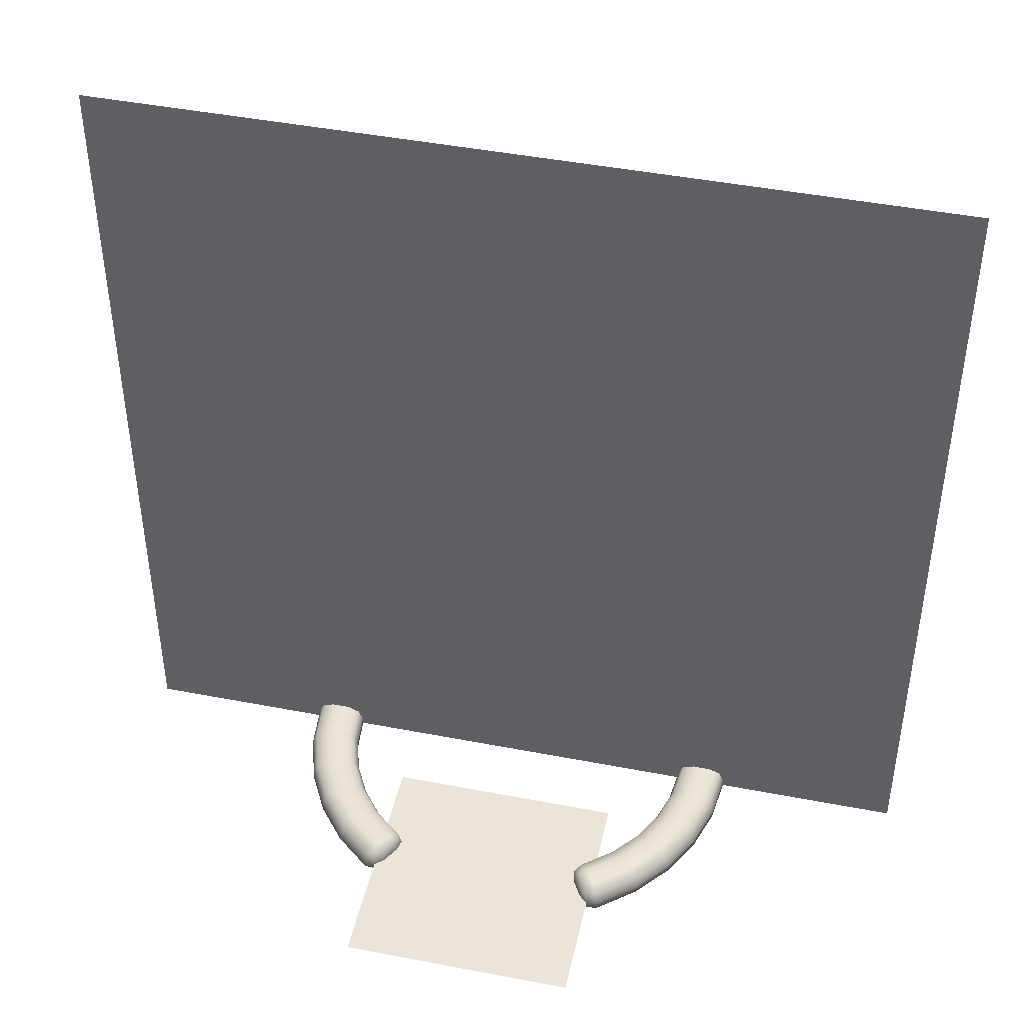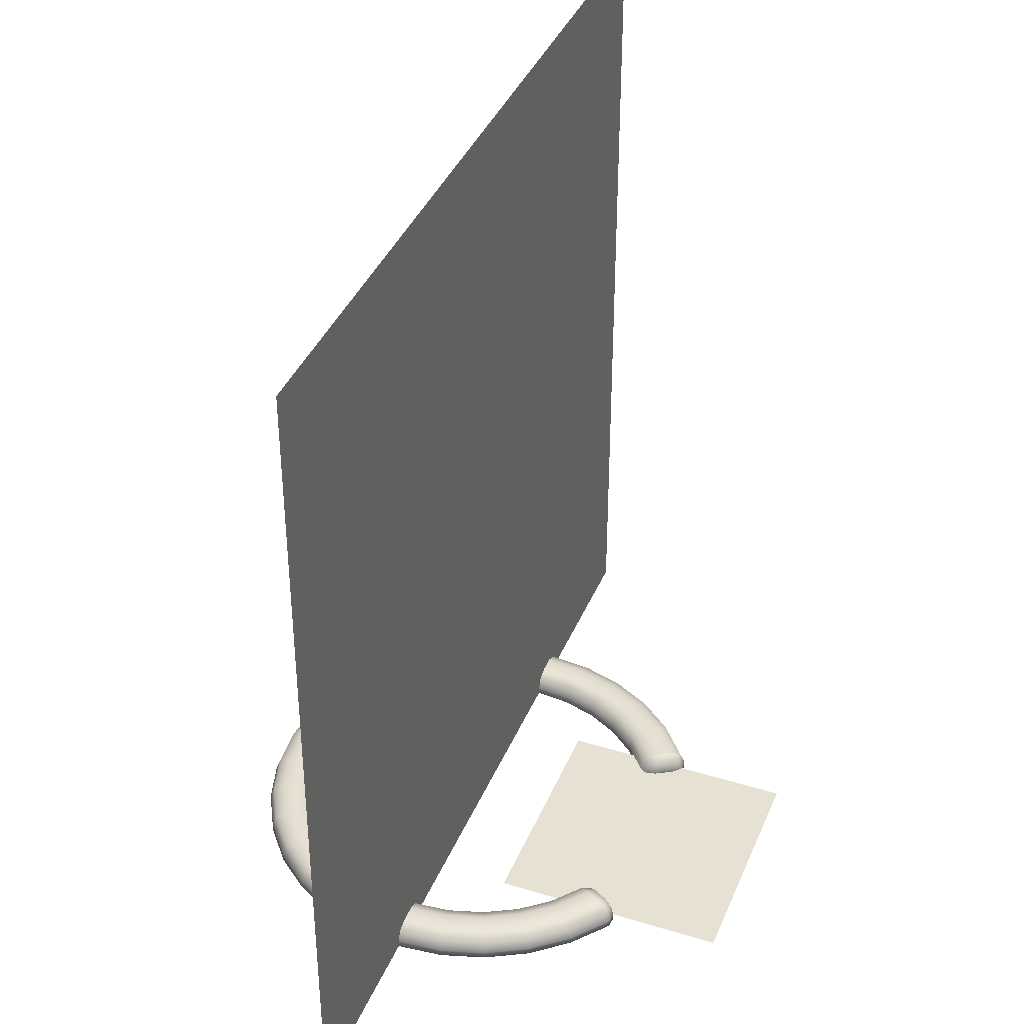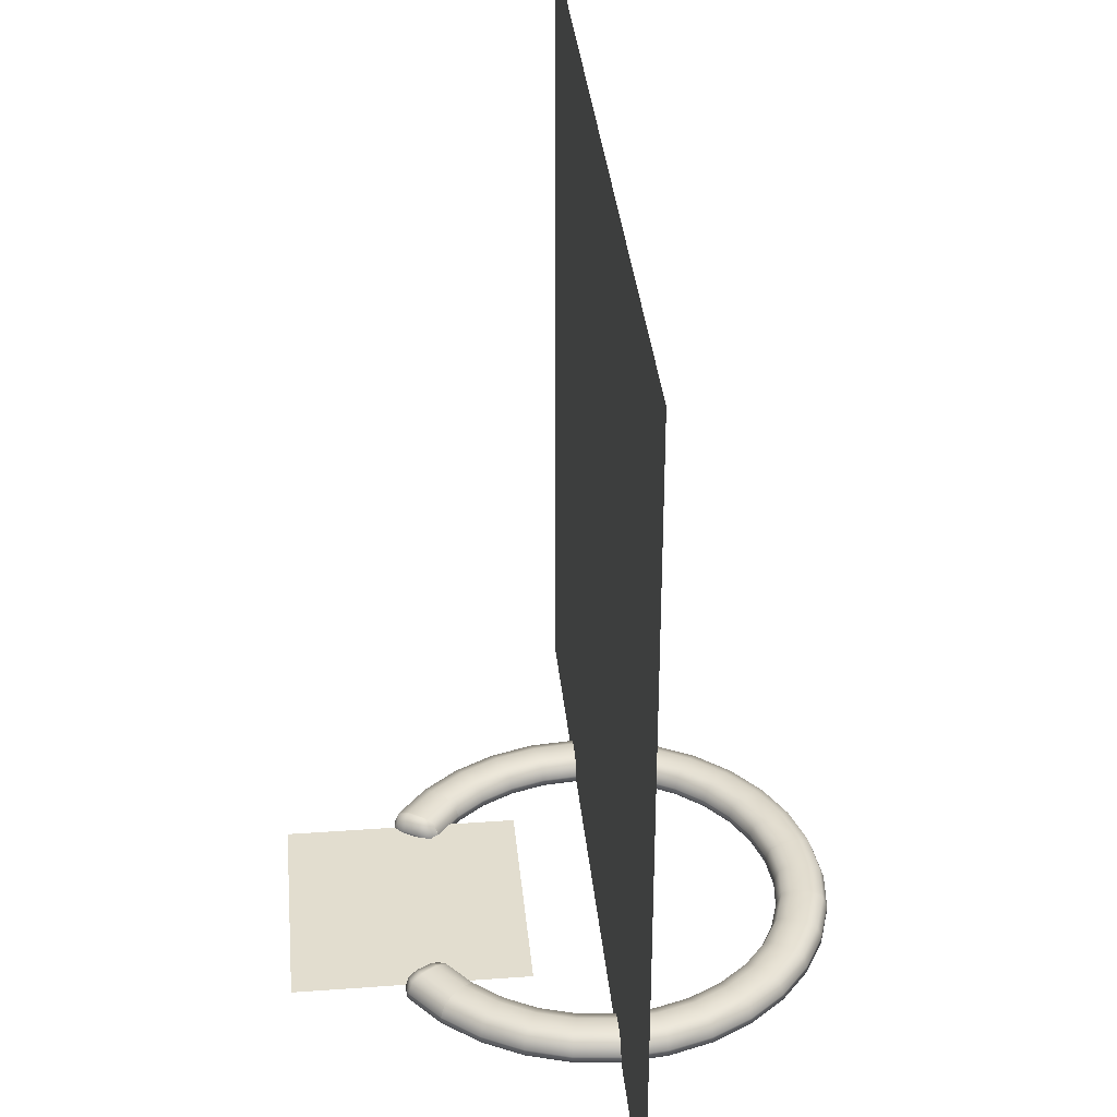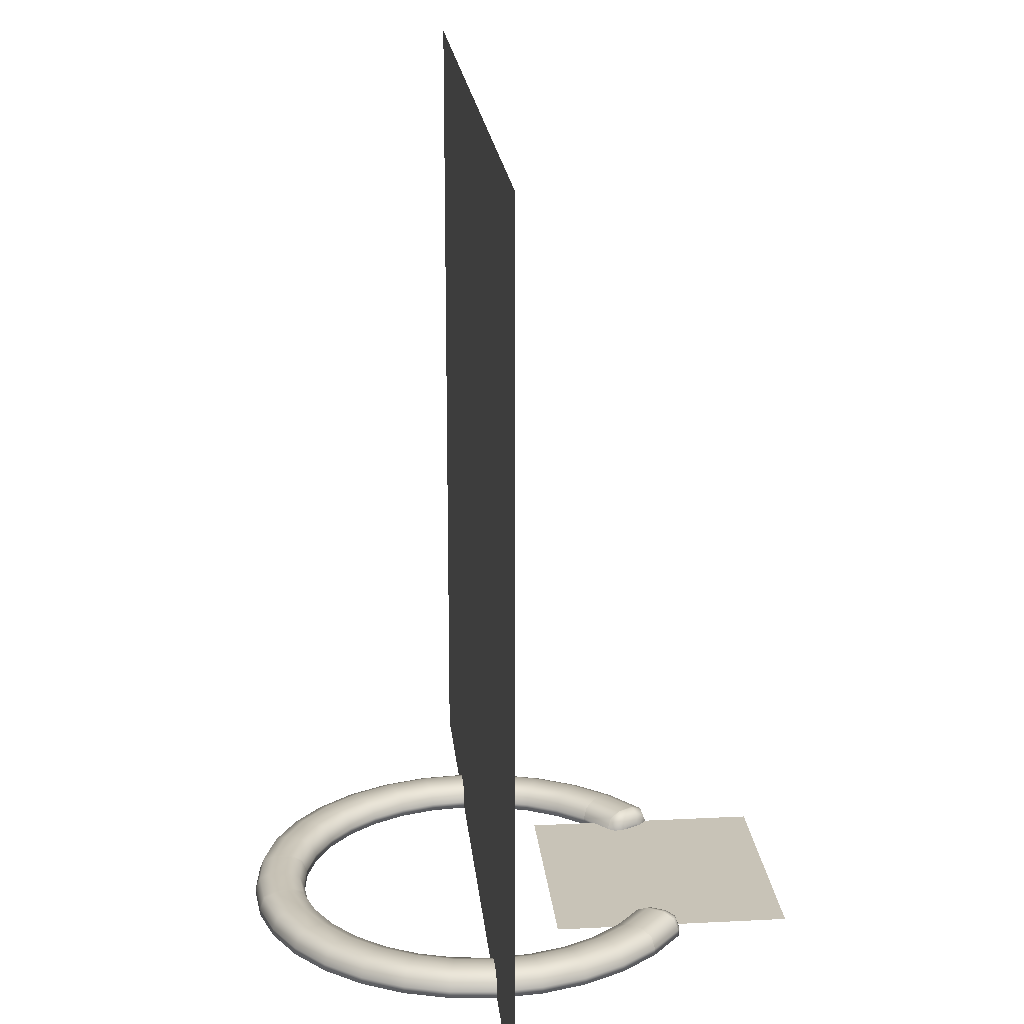
<metadata>
{"format":"obj","ext":"obj","renderer":"f3d","projection":"perspective","resolution":1024,"background":"white","views":[{"elev":45.1,"azim":12.6,"up":"+Y"},{"elev":38.7,"azim":-68.9,"up":"+Y"},{"elev":34.8,"azim":84.5,"up":"+Y"},{"elev":19.6,"azim":-95.4,"up":"+Y"}]}
</metadata>
<code>
o 0BASE_Cylinder.006
v 0.1951 -0 -0.9808
v 0.3827 -0 -0.9239
v 0.5556 -0 -0.8315
v 0.7071 -0 -0.7071
v 0.8315 -0 -0.5556
v 0.9239 -0 -0.3827
v 0.9808 -0 -0.1951
v 1 -0 -0
v 0.9808 -0 0.1951
v 0.9239 -0 0.3827
v 0.8315 -0 0.5556
v 0.7071 -0 0.7071
v -0.7071 -0 0.7071
v -0.8315 -0 0.5556
v -0.9239 -0 0.3827
v -0.9808 -0 0.1951
v -1 -0 -1e-06
v -0.9808 -0 -0.1951
v -0.9239 -0 -0.3827
v -0.8315 -0 -0.5556
v -0.7071 -0 -0.7071
v -0.5556 -0 -0.8315
v -0.3827 -0 -0.9239
v -0.1951 -0 -0.9808
v 0.7824 -0 -0
v 0.7674 -0 -0.1526
v 0.7674 -0 0.1526
v 0.7228 -0 0.2994
v 0.6505 -0 0.4347
v 0.5532 -0 0.5532
v -0.6505 -0 0.4347
v -0.7228 -0 0.2994
v -0.5532 -0 0.5532
v -0.7674 -0 -0.1526
v -0.7824 -0 -1e-06
v -0.7674 -0 0.1526
v 0.7228 -0 -0.2994
v 0.6505 -0 -0.4347
v -0.6505 -0 -0.4347
v -0.7228 -0 -0.2994
v 0.5532 -0 -0.5532
v -0.5532 -0 -0.5532
v 0.4347 -0 -0.6505
v -0.4347 -0 -0.6505
v 0.2994 -0 -0.7228
v 0.1526 -0 -0.7674
v -0.2994 -0 -0.7228
v -0.1526 -0 -0.7674
v 0.1814 0.1 -0.9118
v 0.1951 0.03 -0.9808
v 0.1911 0.0795 -0.9606
v 0.3558 0.1 -0.8589
v 0.3827 0.03 -0.9239
v 0.3748 0.0795 -0.9048
v 0.5165 0.1 -0.773
v 0.5556 0.03 -0.8315
v 0.5441 0.0795 -0.8143
v 0.6574 0.1 -0.6574
v 0.7071 0.03 -0.7071
v 0.6925 0.0795 -0.6925
v 0.773 0.1 -0.5165
v 0.8315 0.03 -0.5556
v 0.8143 0.0795 -0.5441
v 0.8589 0.1 -0.3558
v 0.9239 0.03 -0.3827
v 0.9048 0.0795 -0.3748
v 0.9118 0.1 -0.1814
v 0.9808 0.03 -0.1951
v 0.9606 0.0795 -0.1911
v 0.9297 0.1 -0
v 1 0.03 -0
v 0.9794 0.0795 -0
v 0.9118 0.1 0.1814
v 0.9808 0.03 0.1951
v 0.9606 0.0795 0.1911
v 0.8589 0.1 0.3558
v 0.9239 0.03 0.3827
v 0.9048 0.0795 0.3748
v 0.773 0.1 0.5165
v 0.8315 0.03 0.5556
v 0.8143 0.0795 0.5441
v 0.6574 0.1 0.6574
v 0.7071 0.03 0.7071
v 0.6925 0.0795 0.6925
v -0.6574 0.1 0.6574
v -0.7071 0.03 0.7071
v -0.6925 0.0795 0.6925
v -0.773 0.1 0.5165
v -0.8315 0.03 0.5556
v -0.8143 0.0795 0.5441
v -0.8589 0.1 0.3558
v -0.9239 0.03 0.3827
v -0.9048 0.0795 0.3748
v -0.9118 0.1 0.1814
v -0.9808 0.03 0.1951
v -0.9606 0.0795 0.1911
v -0.9297 0.1 -1e-06
v -1 0.03 -1e-06
v -0.9794 0.0795 -1e-06
v -0.9118 0.1 -0.1814
v -0.9808 0.03 -0.1951
v -0.9606 0.0795 -0.1911
v -0.8589 0.1 -0.3558
v -0.9239 0.03 -0.3827
v -0.9048 0.0795 -0.3748
v -0.773 0.1 -0.5165
v -0.8315 0.03 -0.5556
v -0.8143 0.0795 -0.5441
v -0.6574 0.1 -0.6574
v -0.7071 0.03 -0.7071
v -0.6925 0.0795 -0.6925
v -0.5165 0.1 -0.773
v -0.5556 0.03 -0.8315
v -0.5441 0.0795 -0.8143
v -0.3558 0.1 -0.8589
v -0.3827 0.03 -0.9239
v -0.3748 0.0795 -0.9048
v -0.1814 0.1 -0.9118
v -0.1951 0.03 -0.9808
v -0.1911 0.0795 -0.9606
v 0.7824 0.03 -0
v 0.8527 0.1 -0
v 0.803 0.0795 -0
v 0.8363 0.1 -0.1664
v 0.7674 0.03 -0.1526
v 0.7876 0.0795 -0.1567
v 0.7674 0.03 0.1526
v 0.8363 0.1 0.1664
v 0.7876 0.0795 0.1567
v 0.7228 0.03 0.2994
v 0.7878 0.1 0.3263
v 0.7419 0.0795 0.3073
v 0.6505 0.03 0.4347
v 0.709 0.1 0.4738
v 0.6677 0.0795 0.4461
v 0.5532 0.03 0.5532
v 0.603 0.1 0.603
v 0.5678 0.0795 0.5678
v -0.709 0.1 0.4738
v -0.6505 0.03 0.4347
v -0.6677 0.0795 0.4461
v -0.7228 0.03 0.2994
v -0.7878 0.1 0.3263
v -0.7419 0.0795 0.3073
v -0.603 0.1 0.603
v -0.5532 0.03 0.5532
v -0.5678 0.0795 0.5678
v -0.7674 0.03 -0.1526
v -0.8363 0.1 -0.1664
v -0.7876 0.0795 -0.1567
v -0.8527 0.1 -1e-06
v -0.7824 0.03 -1e-06
v -0.803 0.0795 -1e-06
v -0.8363 0.1 0.1664
v -0.7674 0.03 0.1526
v -0.7876 0.0795 0.1567
v 0.7878 0.1 -0.3263
v 0.7228 0.03 -0.2994
v 0.7419 0.0795 -0.3073
v 0.709 0.1 -0.4738
v 0.6505 0.03 -0.4347
v 0.6677 0.0795 -0.4461
v -0.6505 0.03 -0.4347
v -0.709 0.1 -0.4738
v -0.6677 0.0795 -0.4461
v -0.7878 0.1 -0.3263
v -0.7228 0.03 -0.2994
v -0.7419 0.0795 -0.3073
v 0.603 0.1 -0.603
v 0.5532 0.03 -0.5532
v 0.5678 0.0795 -0.5678
v -0.5532 0.03 -0.5532
v -0.603 0.1 -0.603
v -0.5678 0.0795 -0.5678
v 0.4738 0.1 -0.709
v 0.4347 0.03 -0.6505
v 0.4461 0.0795 -0.6677
v -0.4347 0.03 -0.6505
v -0.4738 0.1 -0.709
v -0.4461 0.0795 -0.6677
v 0.3263 0.1 -0.7878
v 0.2994 0.03 -0.7228
v 0.3073 0.0795 -0.7419
v 0.1664 0.1 -0.8363
v 0.1526 0.03 -0.7674
v 0.1567 0.0795 -0.7876
v -0.2994 0.03 -0.7228
v -0.3263 0.1 -0.7878
v -0.3073 0.0795 -0.7419
v -0.1526 0.03 -0.7674
v -0.1664 0.1 -0.8363
v -0.1567 0.0795 -0.7876
v -0.7195 -0 0.692
v -0.563 -0 0.5414
v -0.7195 0.03 0.692
v -0.7047 0.0795 0.6777
v -0.6689 0.1 0.6433
v -0.563 0.03 0.5414
v -0.5778 0.0795 0.5556
v -0.6136 0.1 0.59
v 0.7195 -0 0.692
v 0.563 -0 0.5414
v 0.7195 0.03 0.692
v 0.7047 0.0795 0.6777
v 0.6689 0.1 0.6433
v 0.6136 0.1 0.59
v 0.5778 0.0795 0.5556
v 0.563 0.03 0.5414
v -0.1756 -0 -0.9827
v -0.1374 -0 -0.7689
v -0.1756 0.03 -0.9827
v -0.172 0.0795 -0.9625
v -0.1632 0.1 -0.9136
v -0.1374 0.03 -0.7689
v -0.141 0.0795 -0.7891
v -0.1497 0.1 -0.838
v 0.1756 -0 -0.9827
v 0.1374 -0 -0.7689
v 0.1756 0.03 -0.9827
v 0.172 0.0795 -0.9625
v 0.1632 0.1 -0.9136
v 0.1374 0.03 -0.7689
v 0.141 0.0795 -0.7891
v 0.1497 0.1 -0.838
f 2 53 56 3
f 3 56 59 4
f 4 59 62 5
f 5 62 65 6
f 6 65 68 7
f 7 68 71 8
f 8 71 74 9
f 27 127 121 25
f 10 77 80 11
f 193 195 89 14
f 14 89 92 15
f 15 92 95 16
f 16 95 98 17
f 17 98 101 18
f 18 101 104 19
f 19 104 107 20
f 20 107 110 21
f 21 110 113 22
f 22 113 116 23
f 23 116 119 24
f 1 50 53 2
f 26 125 158 37
f 202 208 133 29
f 40 167 148 34
f 28 130 127 27
f 39 163 167 40
f 42 172 163 39
f 44 178 172 42
f 9 74 77 10
f 47 187 178 44
f 43 176 182 45
f 35 152 155 36
f 32 142 140 31
f 48 190 187 47
f 38 161 170 41
f 37 158 161 38
f 29 133 130 28
f 45 182 185 46
f 34 148 152 35
f 41 170 176 43
f 36 155 142 32
f 53 50 51 54
f 54 51 49 52
f 56 53 54 57
f 57 54 52 55
f 59 56 57 60
f 60 57 55 58
f 62 59 60 63
f 63 60 58 61
f 65 62 63 66
f 66 63 61 64
f 68 65 66 69
f 69 66 64 67
f 71 68 69 72
f 72 69 67 70
f 74 71 72 75
f 75 72 70 73
f 77 74 75 78
f 78 75 73 76
f 80 77 78 81
f 81 78 76 79
f 203 80 81 204
f 204 81 79 205
f 92 89 90 93
f 93 90 88 91
f 95 92 93 96
f 96 93 91 94
f 98 95 96 99
f 99 96 94 97
f 101 98 99 102
f 102 99 97 100
f 104 101 102 105
f 105 102 100 103
f 107 104 105 108
f 108 105 103 106
f 110 107 108 111
f 111 108 106 109
f 113 110 111 114
f 114 111 109 112
f 116 113 114 117
f 117 114 112 115
f 119 116 117 120
f 120 117 115 118
f 25 121 125 26
f 125 121 123 126
f 126 123 122 124
f 121 127 129 123
f 123 129 128 122
f 127 130 132 129
f 129 132 131 128
f 130 133 135 132
f 132 135 134 131
f 206 134 135 207
f 207 135 133 208
f 79 134 206 205
f 140 142 144 141
f 141 144 143 139
f 198 140 141 199
f 199 141 139 200
f 152 148 150 153
f 153 150 149 151
f 155 152 153 156
f 156 153 151 154
f 142 155 156 144
f 144 156 154 143
f 158 125 126 159
f 159 126 124 157
f 161 158 159 162
f 162 159 157 160
f 167 163 165 168
f 168 165 164 166
f 148 167 168 150
f 150 168 166 149
f 170 161 162 171
f 171 162 160 169
f 173 164 165 174
f 174 165 163 172
f 169 175 177 171
f 171 177 176 170
f 172 178 180 174
f 174 180 179 173
f 182 176 177 183
f 183 177 175 181
f 185 182 183 186
f 186 183 181 184
f 178 187 189 180
f 180 189 188 179
f 187 190 192 189
f 189 192 191 188
f 139 143 91
f 52 49 181
f 115 112 188
f 109 106 164
f 103 100 166
f 97 151 149
f 97 149 100
f 106 103 166
f 118 115 188
f 55 52 181
f 61 58 160
f 67 64 157
f 122 70 67
f 124 122 67
f 64 61 160
f 100 149 166
f 106 166 164
f 157 124 67
f 160 157 64
f 109 164 173
f 109 173 179
f 160 58 169
f 169 58 55
f 109 179 112
f 112 179 188
f 175 169 55
f 181 175 55
f 118 188 191
f 181 49 184
f 94 91 143
f 151 97 94
f 154 151 94
f 91 88 139
f 143 154 94
f 73 70 122
f 73 122 128
f 79 76 134
f 73 128 131
f 73 131 76
f 76 131 134
f 1 2 46
f 3 4 41
f 5 6 38
f 7 8 25
f 7 25 26
f 4 5 38
f 22 23 47
f 20 21 39
f 18 19 40
f 35 17 18
f 34 35 18
f 19 20 39
f 23 24 48
f 7 26 37
f 7 37 6
f 40 34 18
f 39 40 19
f 6 37 38
f 4 38 41
f 39 21 42
f 42 21 22
f 3 41 43
f 3 43 45
f 44 42 22
f 47 44 22
f 3 45 2
f 45 46 2
f 48 47 23
f 10 11 28
f 8 9 27
f 27 25 8
f 28 27 9
f 9 10 28
f 28 11 29
f 201 202 29 11
f 16 17 35
f 16 35 36
f 14 15 32
f 15 16 36
f 15 36 32
f 197 200 139 88
f 14 32 31
f 14 31 194 193
f 90 196 197 88
f 89 195 196 90
f 31 140 198 194
f 11 80 203 201
f 201 203 83 12
f 217 219 50 1
f 209 210 48 24
f 210 214 190 48
f 194 198 146 33
f 195 86 87 196
f 196 87 85 197
f 211 119 120 212
f 212 120 118 213
f 222 185 186 223
f 223 186 184 224
f 205 206 137 82
f 193 194 33 13
f 192 215 216 191
f 118 191 216 213
f 190 214 215 192
f 12 30 202 201
f 221 224 184 49
f 85 145 200 197
f 147 199 200 145
f 146 198 199 147
f 13 86 195 193
f 138 207 208 136
f 137 206 207 138
f 84 204 205 82
f 83 203 204 84
f 30 136 208 202
f 24 119 211 209
f 1 46 218 217
f 51 220 221 49
f 50 219 220 51
f 46 185 222 218
o 0BASE.001_Cylinder.004
v 0 -0 -1
v 0 -0 -0.7824
v -0 0.1 -0.9297
v 0 0.03 -1
v -0 0.0795 -0.9794
v 0 0.1 -0.8527
v 0 0.03 -0.7824
v 0 0.0795 -0.803
v -0.1756 -0 -0.9827
v -0.1374 -0 -0.7689
v -0.1756 0.03 -0.9827
v -0.172 0.0795 -0.9625
v -0.1632 0.1 -0.9136
v -0.1374 0.03 -0.7689
v -0.141 0.0795 -0.7891
v -0.1497 0.1 -0.838
v 0.1756 -0 -0.9827
v 0.1374 -0 -0.7689
v 0.1756 0.03 -0.9827
v 0.172 0.0795 -0.9625
v 0.1632 0.1 -0.9136
v 0.1374 0.03 -0.7689
v 0.141 0.0795 -0.7891
v 0.1497 0.1 -0.838
f 233 235 228 225
f 242 246 231 226
f 243 228 229 244
f 244 229 227 245
f 238 231 232 239
f 239 232 230 240
f 229 236 237 227
f 241 242 226 225
f 237 240 230 227
f 228 235 236 229
f 226 231 238 234
f 225 226 234 233
f 227 230 248 245
f 232 247 248 230
f 231 246 247 232
f 225 228 243 241
o red_Cylinder.002
v 0.7071 -0 0.7071
v 0.5556 -0 0.8315
v 0.5532 -0 0.5532
v 0.4347 -0 0.6505
v 0.6574 0.1 0.6574
v 0.7071 0.03 0.7071
v 0.6925 0.0795 0.6925
v 0.5165 0.1 0.773
v 0.5556 0.03 0.8315
v 0.5441 0.0795 0.8143
v 0.5532 0.03 0.5532
v 0.603 0.1 0.603
v 0.5678 0.0795 0.5678
v 0.4347 0.03 0.6505
v 0.4738 0.1 0.709
v 0.4461 0.0795 0.6677
v 0.418 -0 0.7274
v 0.4347 -0 0.6505
v 0.4105 -0 0.6834
v 0.429 0.04 0.7465
v 0.4696 0.1 0.7112
v 0.4384 0.08243 0.7319
v 0.4212 0.03357 0.733
v 0.4449 0.0795 0.6683
v 0.4187 0.06605 0.6976
v 0.4347 0.03 0.6505
v 0.418 0.01806 0.7274
v 0.4105 0.0265 0.6834
v 0.4663 0.01806 0.8112
v 0.5428 0.03 0.8383
v 0.5011 0.0265 0.8407
v 0.5428 -0 0.8383
v 0.4663 -0 0.8112
v 0.5011 -0 0.8407
v 0.5326 0.0795 0.8205
v 0.463 0.03357 0.8056
v 0.4929 0.06605 0.8265
v 0.4553 0.04 0.7922
v 0.5079 0.1 0.7776
v 0.4732 0.08243 0.7922
f 249 254 257 250
f 287 283 258 256
f 252 262 259 251
f 262 274 272 264
f 257 254 255 258
f 258 255 253 256
f 259 262 264 261
f 261 264 263 260
f 283 278 257 258
f 277 286 281
f 250 257 278 280
f 264 272 269 263
f 271 268 270 273
f 273 270 269 272
f 275 271 273 276
f 276 273 272 274
f 274 266 267 276
f 276 267 265 275
f 277 281 282 279
f 279 282 280 278
f 278 283 285 279
f 279 285 284 277
f 287 269 270 288
f 288 270 268 286
f 283 287 288 285
f 285 288 286 284
f 266 274 262 252
f 256 253 260
f 269 287 263
f 263 287 256
f 260 263 256
f 271 275 268
f 265 281 286
f 277 284 286
f 286 268 265
f 275 265 268
f 250 280 281
f 282 281 280
f 267 266 252
f 267 252 265
f 281 265 250
f 249 250 252
f 250 265 252
f 249 252 251
o green_Cylinder.001
v -0.5556 -0 0.8315
v -0.4347 -0 0.6505
v -0.5165 0.1 0.773
v -0.5556 0.03 0.8315
v -0.5441 0.0795 0.8143
v -0.4347 0.03 0.6505
v -0.4738 0.1 0.709
v -0.4461 0.0795 0.6677
v -0.4347 -0 0.6505
v -0.418 -0 0.7274
v -0.4105 -0 0.6834
v -0.418 0.01806 0.7274
v -0.4347 0.03 0.6505
v -0.4105 0.0265 0.6834
v -0.4449 0.0795 0.6683
v -0.4212 0.03357 0.733
v -0.4187 0.06605 0.6976
v -0.4696 0.1 0.7112
v -0.429 0.04 0.7465
v -0.4384 0.08243 0.7319
v -0.4553 0.04 0.7922
v -0.5079 0.1 0.7776
v -0.4732 0.08243 0.7922
v -0.4663 -0 0.8112
v -0.5428 -0 0.8383
v -0.5011 -0 0.8407
v -0.463 0.03357 0.8056
v -0.5326 0.0795 0.8205
v -0.4929 0.06605 0.8265
v -0.5428 0.03 0.8383
v -0.4663 0.01806 0.8112
v -0.5011 0.0265 0.8407
v -0.5556 -0 0.8315
v -0.5556 0.03 0.8315
v -0.7071 0.03 0.7071
v -0.7071 -0 0.7071
v -0.5532 -0 0.5532
v -0.5532 0.03 0.5532
v -0.4347 0.03 0.6505
v -0.4347 -0 0.6505
v -0.5441 0.0795 0.8143
v -0.6925 0.0795 0.6925
v -0.5165 0.1 0.773
v -0.6574 0.1 0.6574
v -0.603 0.1 0.603
v -0.4738 0.1 0.709
v -0.4461 0.0795 0.6677
v -0.5678 0.0795 0.5678
f 321 322 323 324
f 325 326 327 328
f 303 301 294 296
f 300 307 298
f 313 318 292 289
f 323 322 329 330
f 330 329 331 332
f 333 334 335 336
f 336 335 327 326
f 306 303 296 295
f 293 316 310 291
f 290 294 301 297
f 292 318 316 293
f 300 298 299 302
f 302 299 297 301
f 301 303 305 302
f 302 305 304 300
f 303 306 308 305
f 305 308 307 304
f 309 307 308 311
f 311 308 306 310
f 315 309 311 317
f 317 311 310 316
f 319 315 317 320
f 320 317 316 318
f 318 313 314 320
f 320 314 312 319
f 291 310 295
f 310 306 295
f 331 334 333 332
f 315 319 309
f 312 298 307
f 300 304 307
f 307 309 312
f 319 312 309
f 324 325 328 321
f 314 313 312
f 298 312 289
f 290 297 299
f 299 298 290
f 313 289 312
f 298 289 290
o 1BACK_Plane.004
v 1.788 0 -1e-06
v -1.788 -0 1e-06
v 1.788 3.575 -1e-06
v -1.788 3.575 0
f 337 338 340 339
o 0FRONT_Plane.002
v -1.788 0 -0
v 1.788 0 -0
v -1.788 3.575 1e-06
v 1.788 3.575 1e-06
f 341 342 344 343
o 0BASE_ICON_Cylinder.005
v -0.5018 0.03 0.3108
v -0.5018 0.03 1.314
v 0.5018 0.03 0.3108
v 0.5018 0.03 1.314
f 345 346 348 347

</code>
